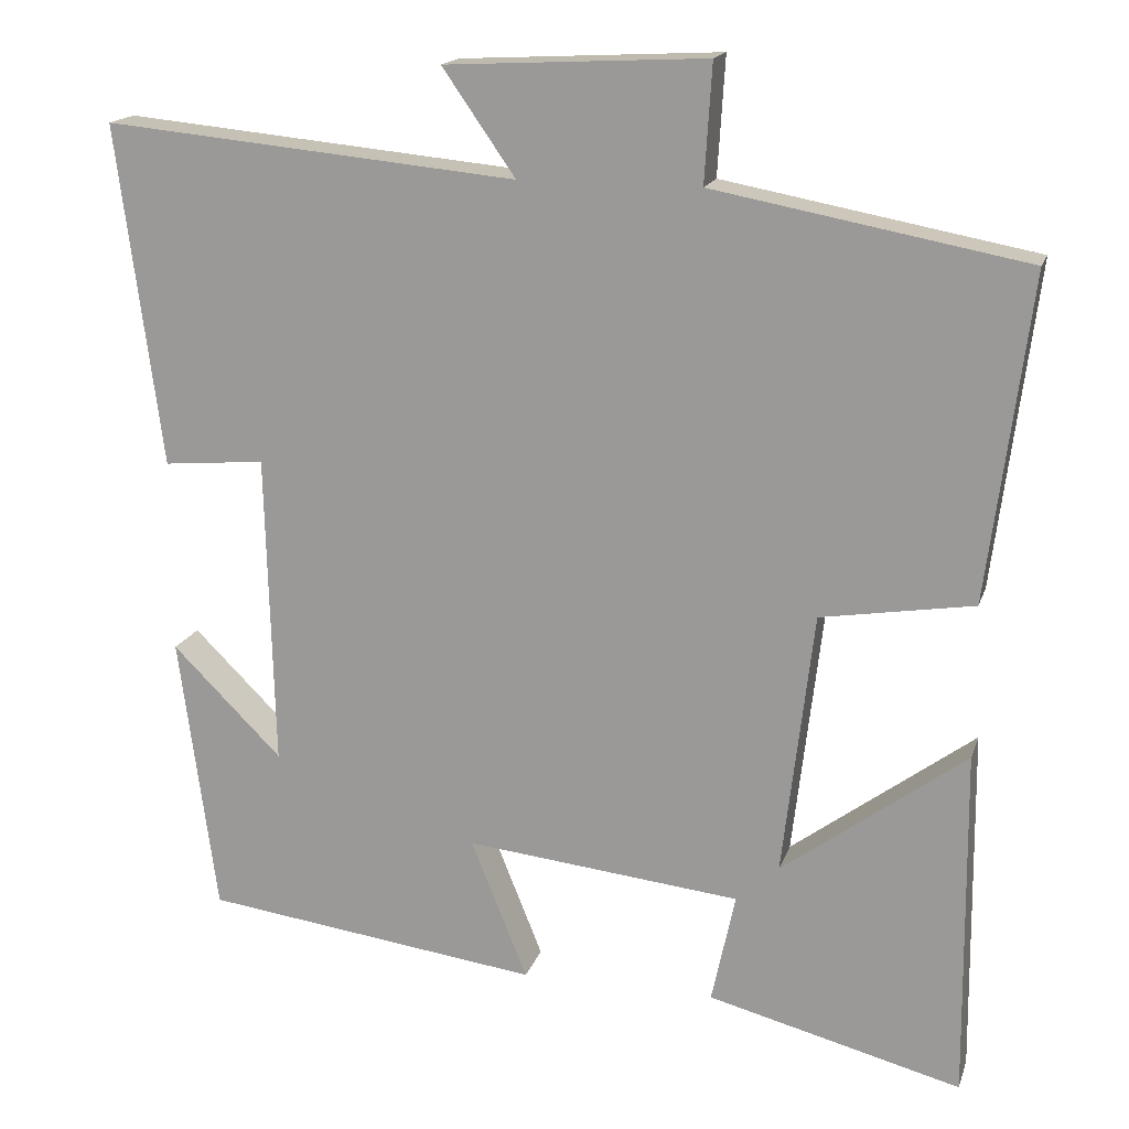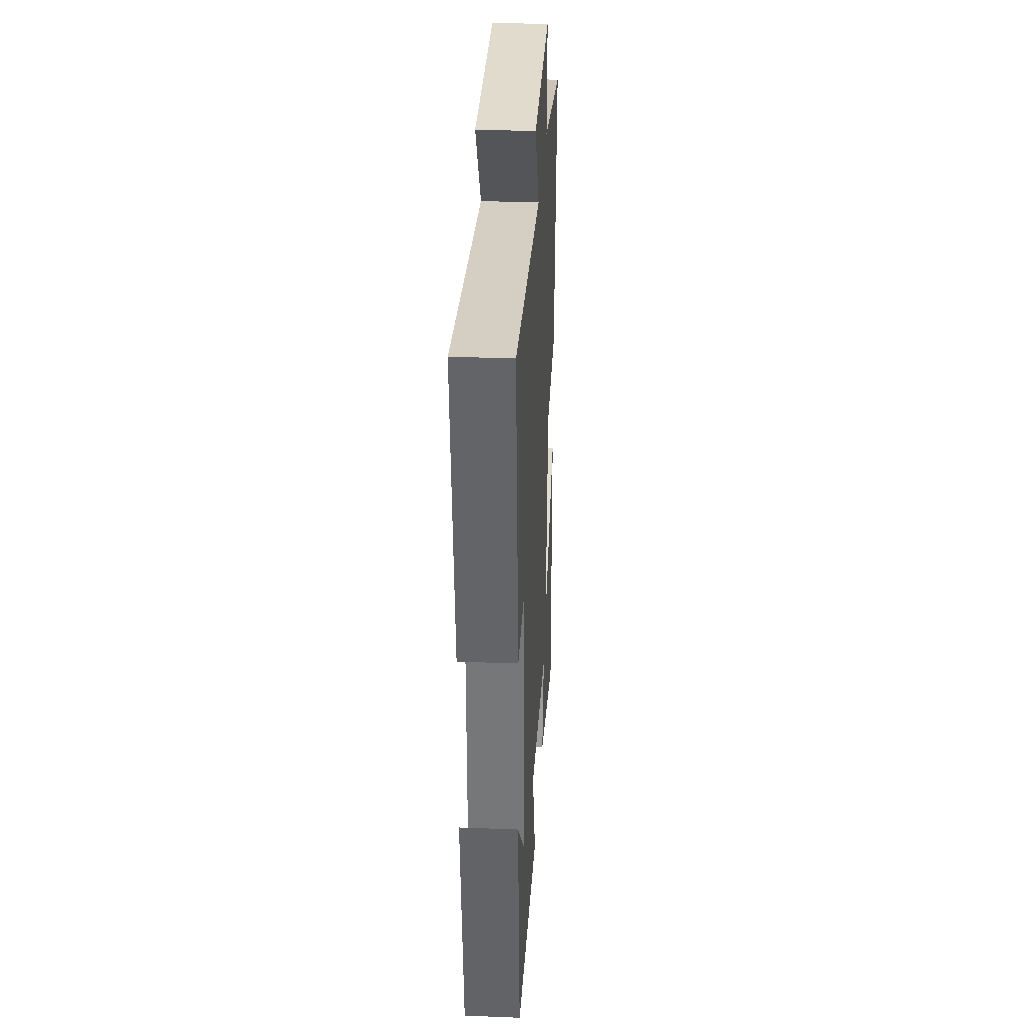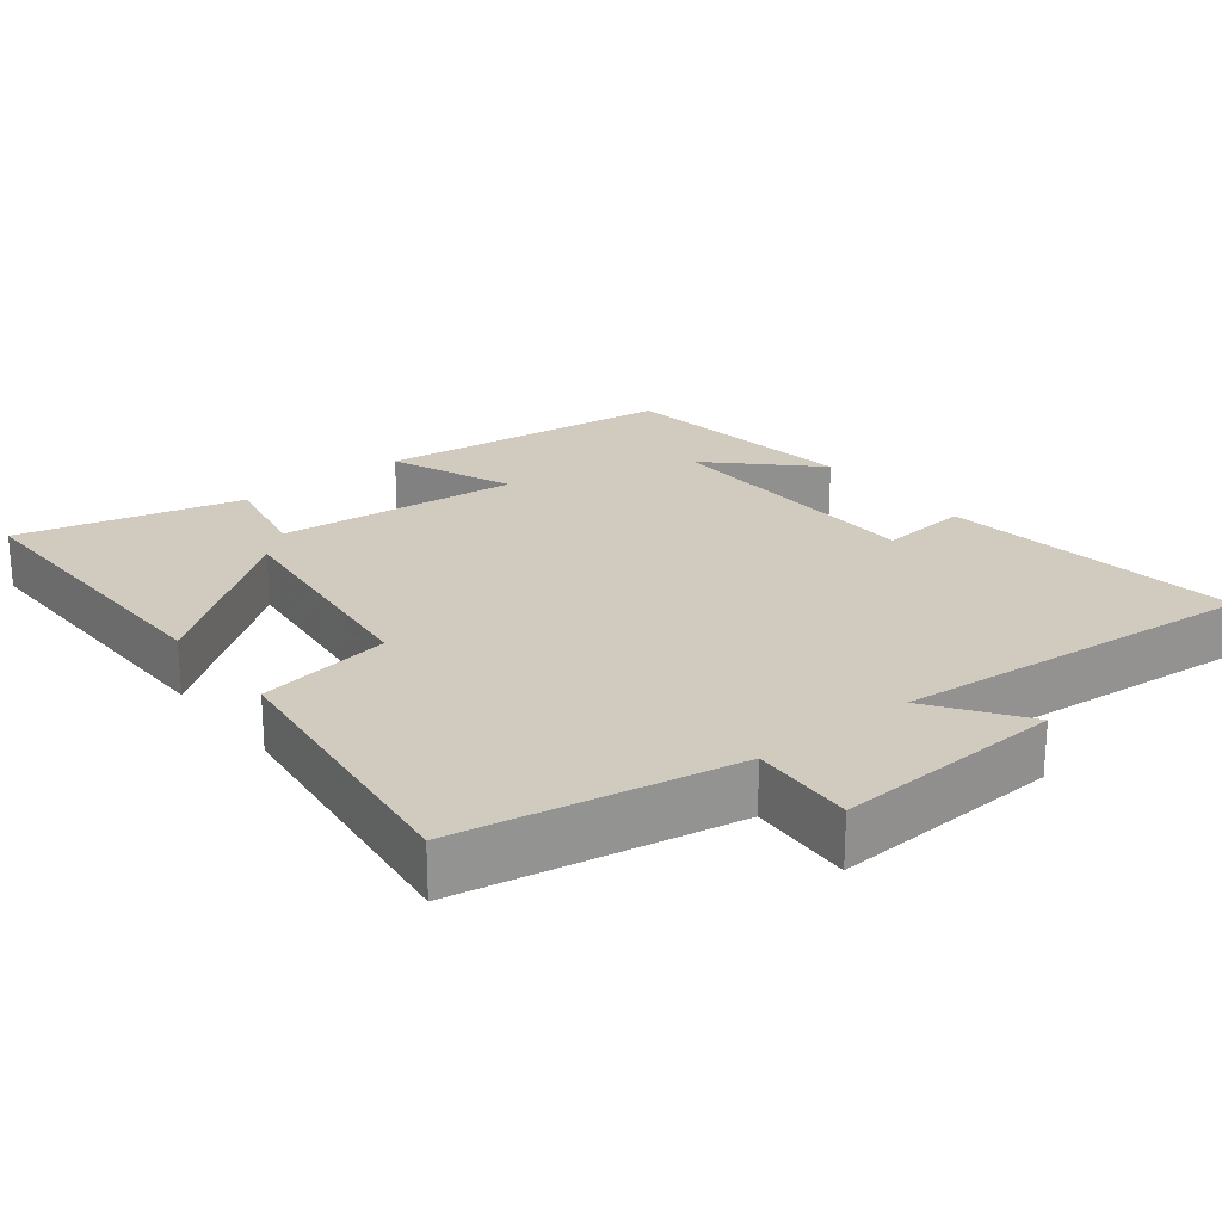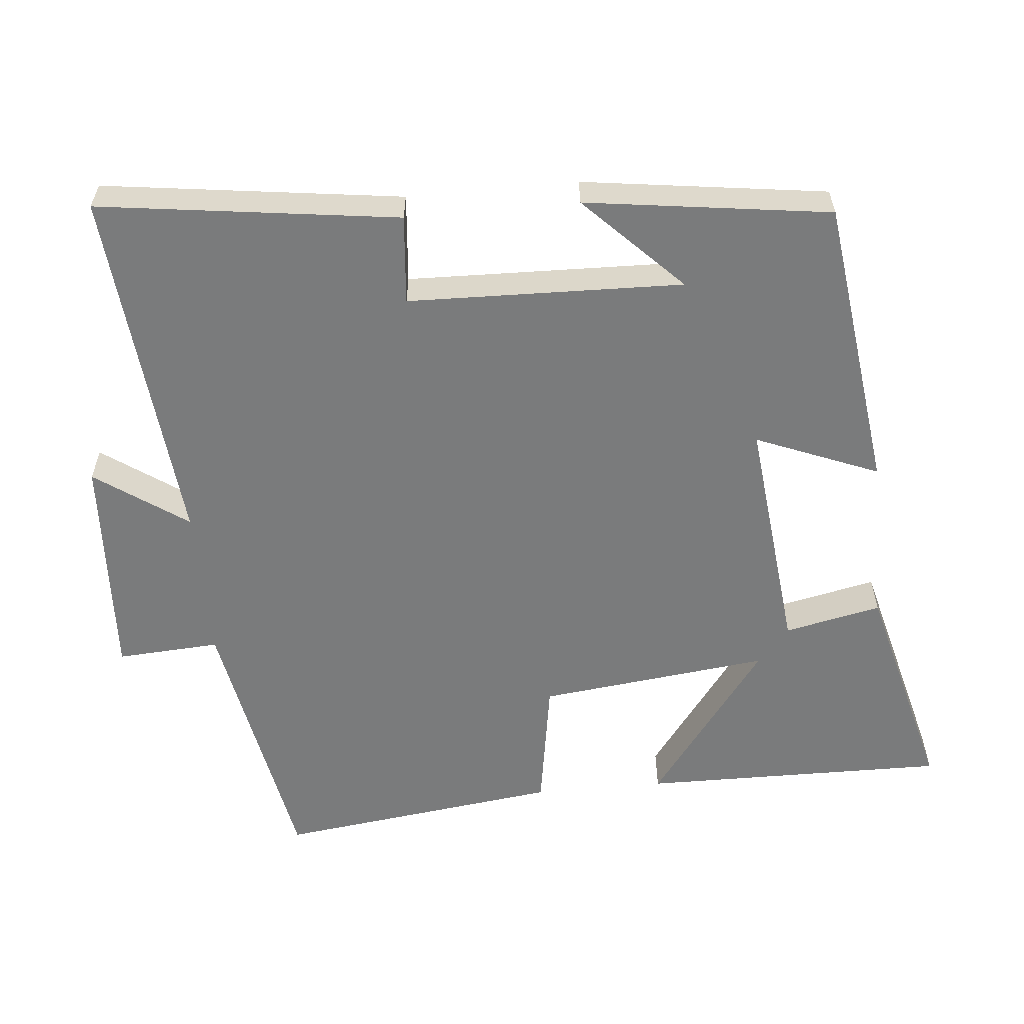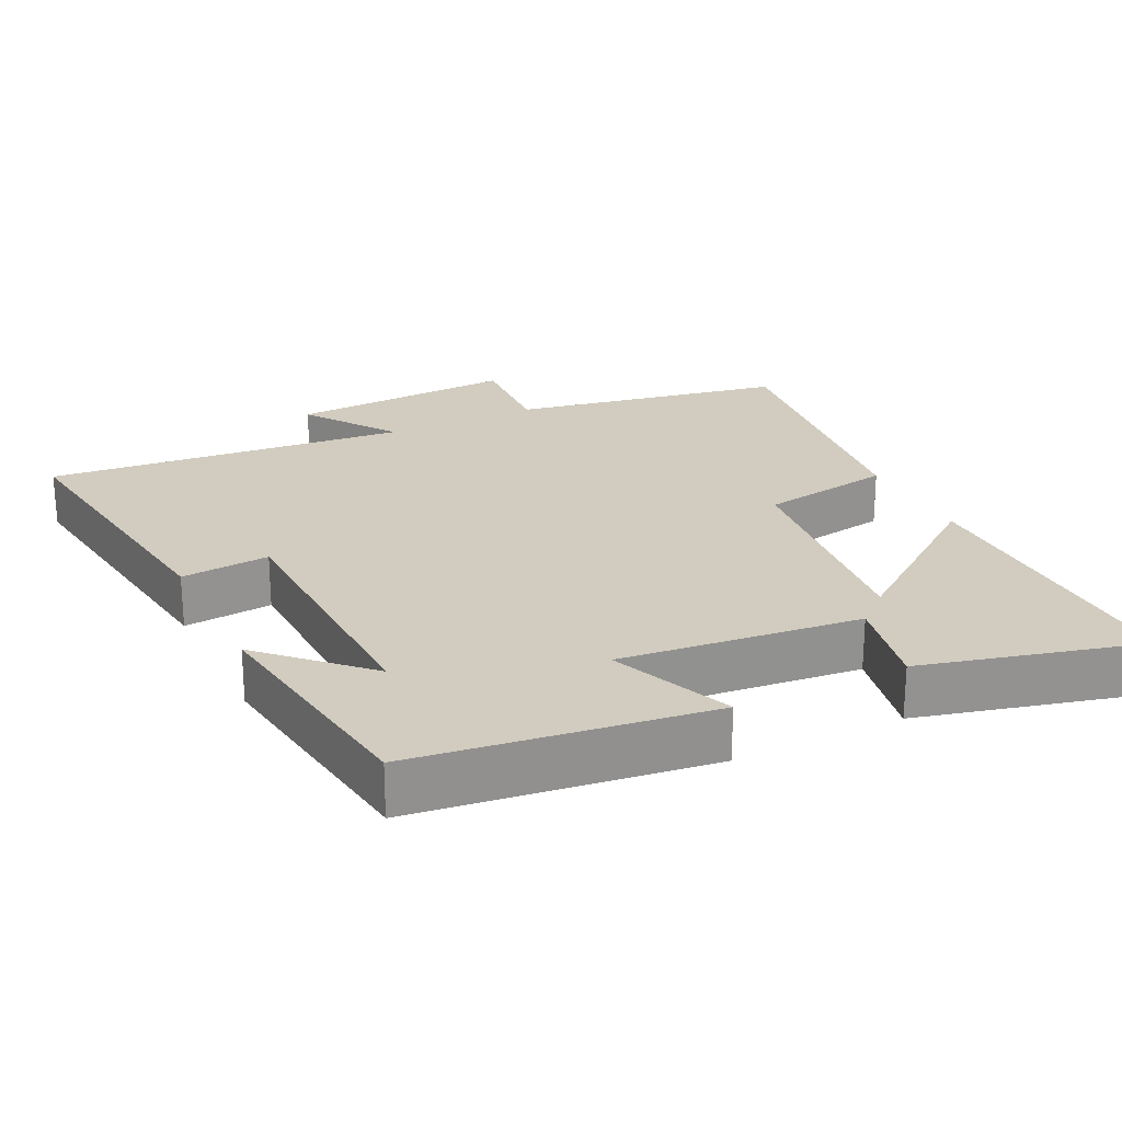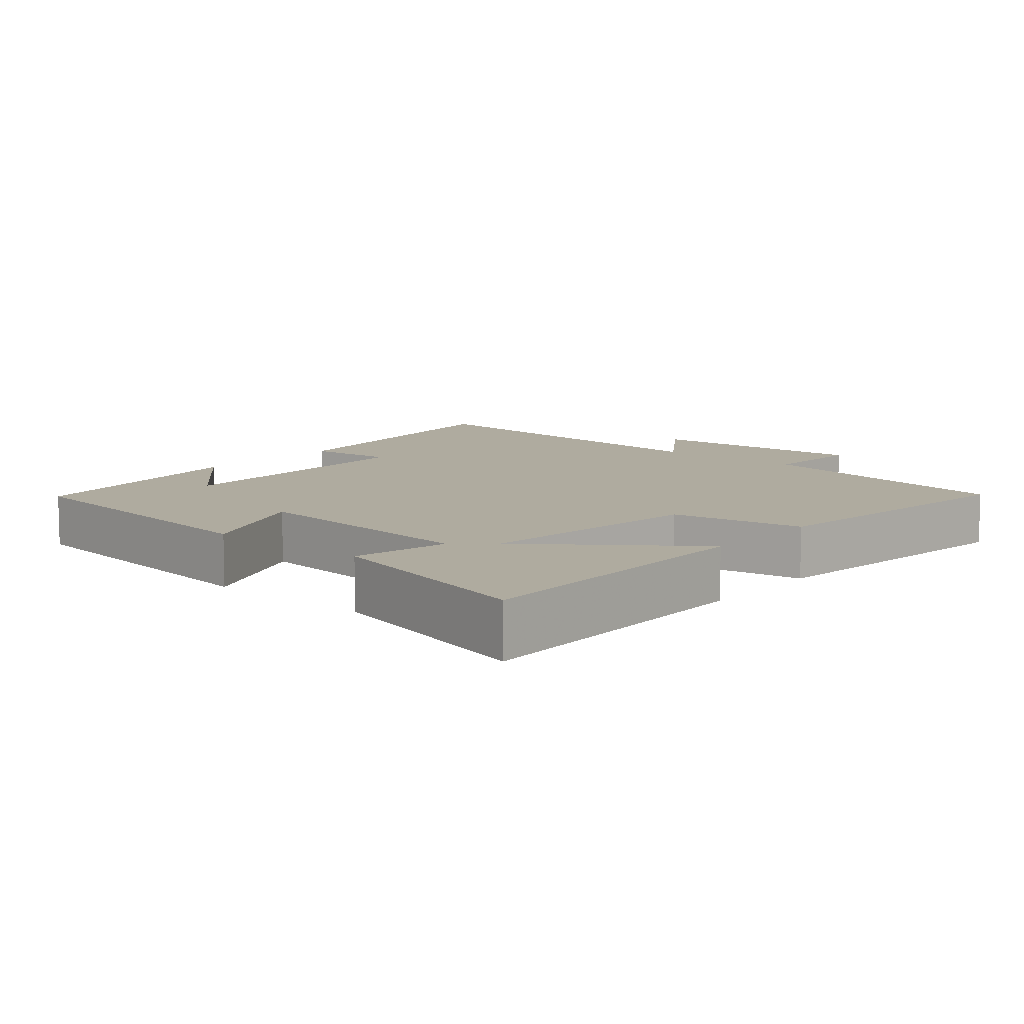
<metadata>
{"format":"obj","ext":"obj","renderer":"f3d","projection":"perspective","resolution":1024,"background":"white","views":[{"elev":16.8,"azim":-164.6,"up":"+Z"},{"elev":31.0,"azim":93.2,"up":"+Z"},{"elev":23.5,"azim":-38.6,"up":"+Y"},{"elev":-58.3,"azim":95.3,"up":"+Y"},{"elev":23.8,"azim":153.8,"up":"+Y"},{"elev":9.6,"azim":-139.7,"up":"+Y"}]}
</metadata>
<code>
v -0.504 0.07 -0.58
v -0.5 0.07 -0.153
v -0.276 0.07 -0.319
v -0.314 0.07 0.003
v -0.5 0.07 0.033
v -0.551 0.07 0.429
v -0.17 0.07 0.5
v -0.179 0.07 0.644
v 0.139 0.07 0.628
v 0.05 0.07 0.5
v 0.555 0.07 0.548
v 0.5 0.07 0.132
v 0.376 0.07 0.143
v 0.366 0.07 -0.239
v 0.5 0.07 -0.106
v 0.454 0.07 -0.446
v 0.043 0.07 -0.5
v 0.112 0.07 -0.329
v -0.224 0.07 -0.365
v -0.195 0.07 -0.5
v -0.504 0 -0.58
v -0.5 0 -0.153
v -0.276 0 -0.319
v -0.314 0 0.003
v -0.5 0 0.033
v -0.551 0 0.429
v -0.17 0 0.5
v -0.179 0 0.644
v 0.139 0 0.628
v 0.05 0 0.5
v 0.555 0 0.548
v 0.5 0 0.132
v 0.376 0 0.143
v 0.366 0 -0.239
v 0.5 0 -0.106
v 0.454 0 -0.446
v 0.043 0 -0.5
v 0.112 0 -0.329
v -0.224 0 -0.365
v -0.195 0 -0.5
f 1 2 3
f 20 1 3
f 19 20 3
f 18 19 3 4
f 16 17 18
f 16 18 4
f 14 15 16
f 14 16 4
f 13 14 4
f 10 11 12 13
f 5 6 7
f 4 5 7
f 13 4 7
f 10 13 7
f 7 8 9 10
f 23 22 21
f 23 21 40
f 23 40 39
f 24 23 39 38
f 38 37 36
f 24 38 36
f 36 35 34
f 24 36 34
f 24 34 33
f 33 32 31 30
f 27 26 25
f 27 25 24
f 27 24 33
f 27 33 30
f 30 29 28 27
f 1 21 22 2
f 2 22 23 3
f 3 23 24 4
f 4 24 25 5
f 5 25 26 6
f 6 26 27 7
f 7 27 28 8
f 8 28 29 9
f 9 29 30 10
f 10 30 31 11
f 11 31 32 12
f 12 32 33 13
f 13 33 34 14
f 14 34 35 15
f 15 35 36 16
f 16 36 37 17
f 17 37 38 18
f 18 38 39 19
f 19 39 40 20
f 20 40 21 1

</code>
